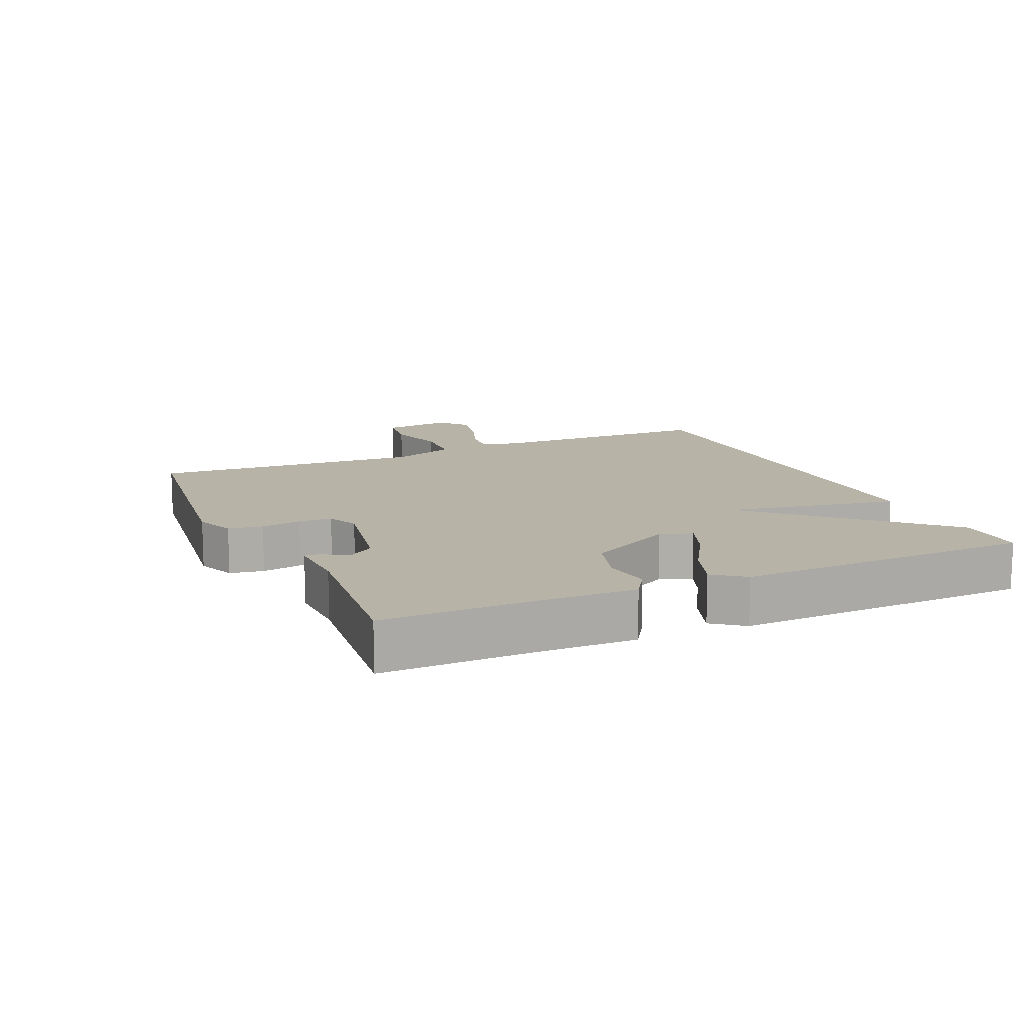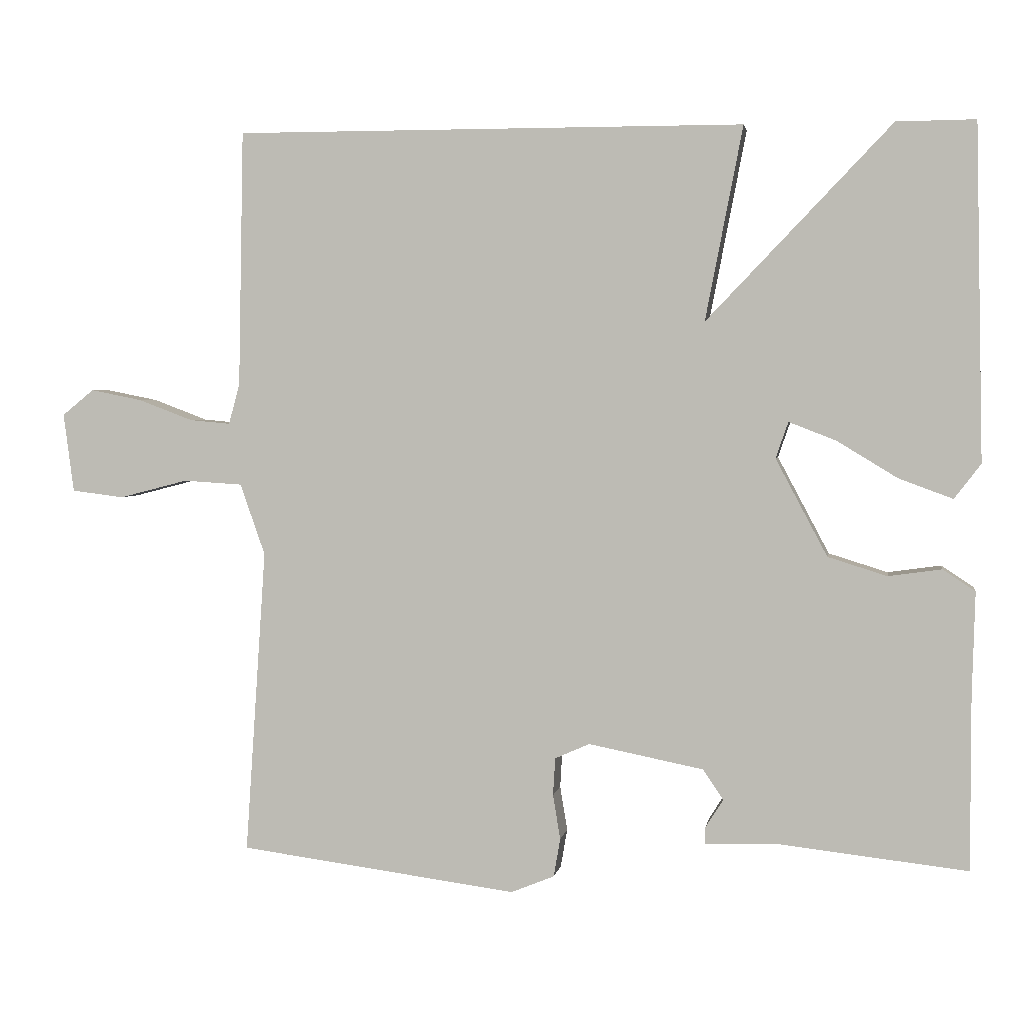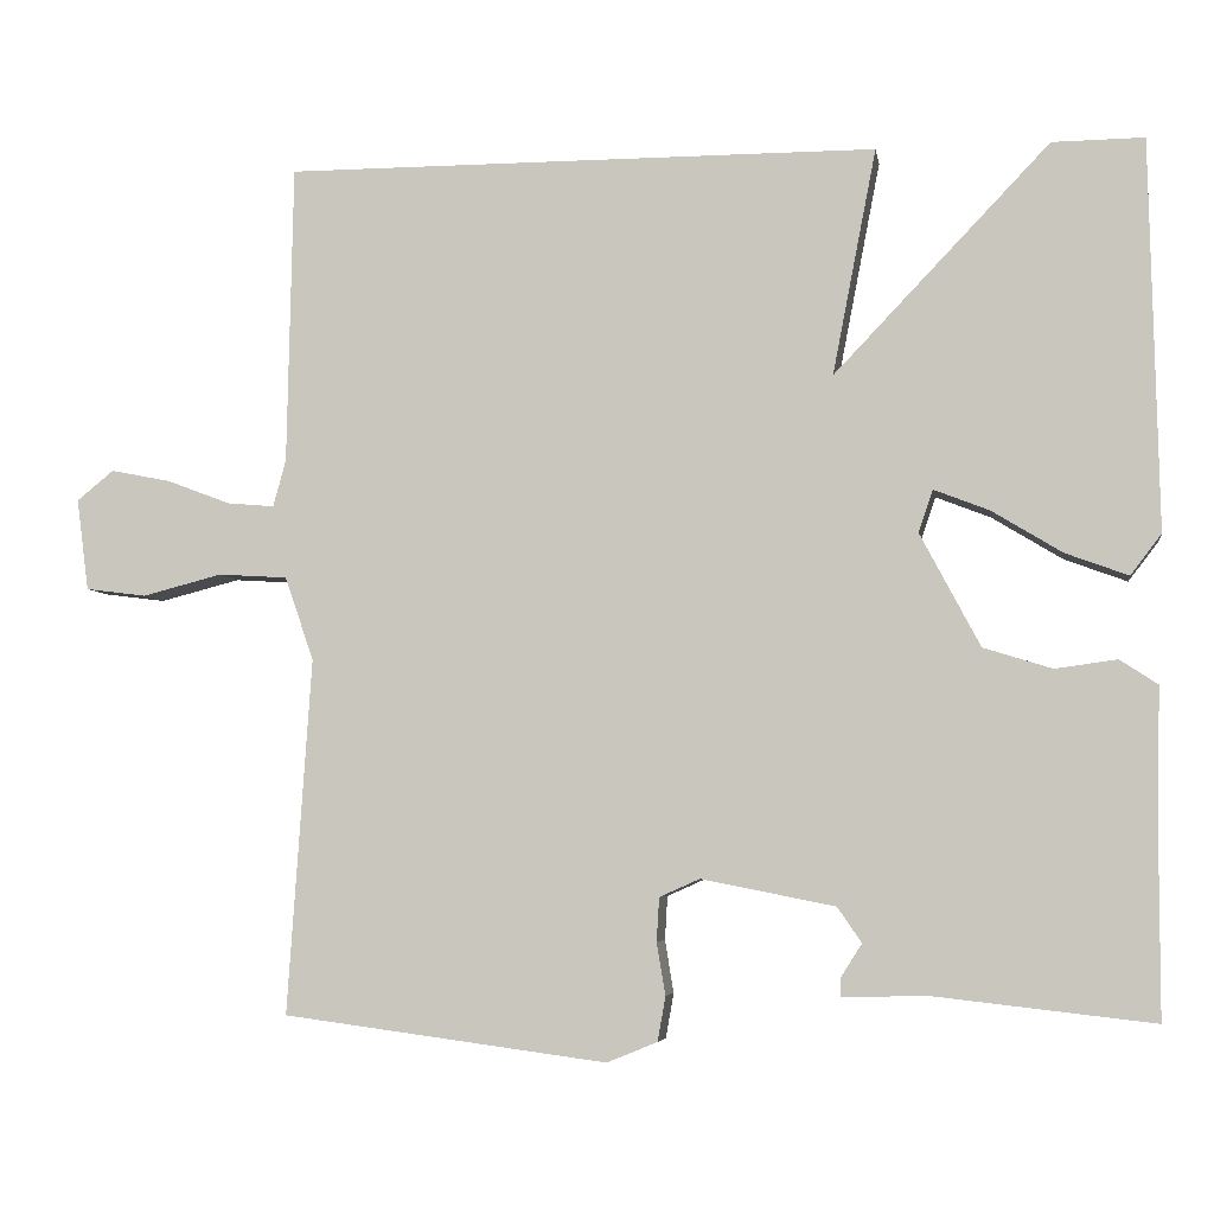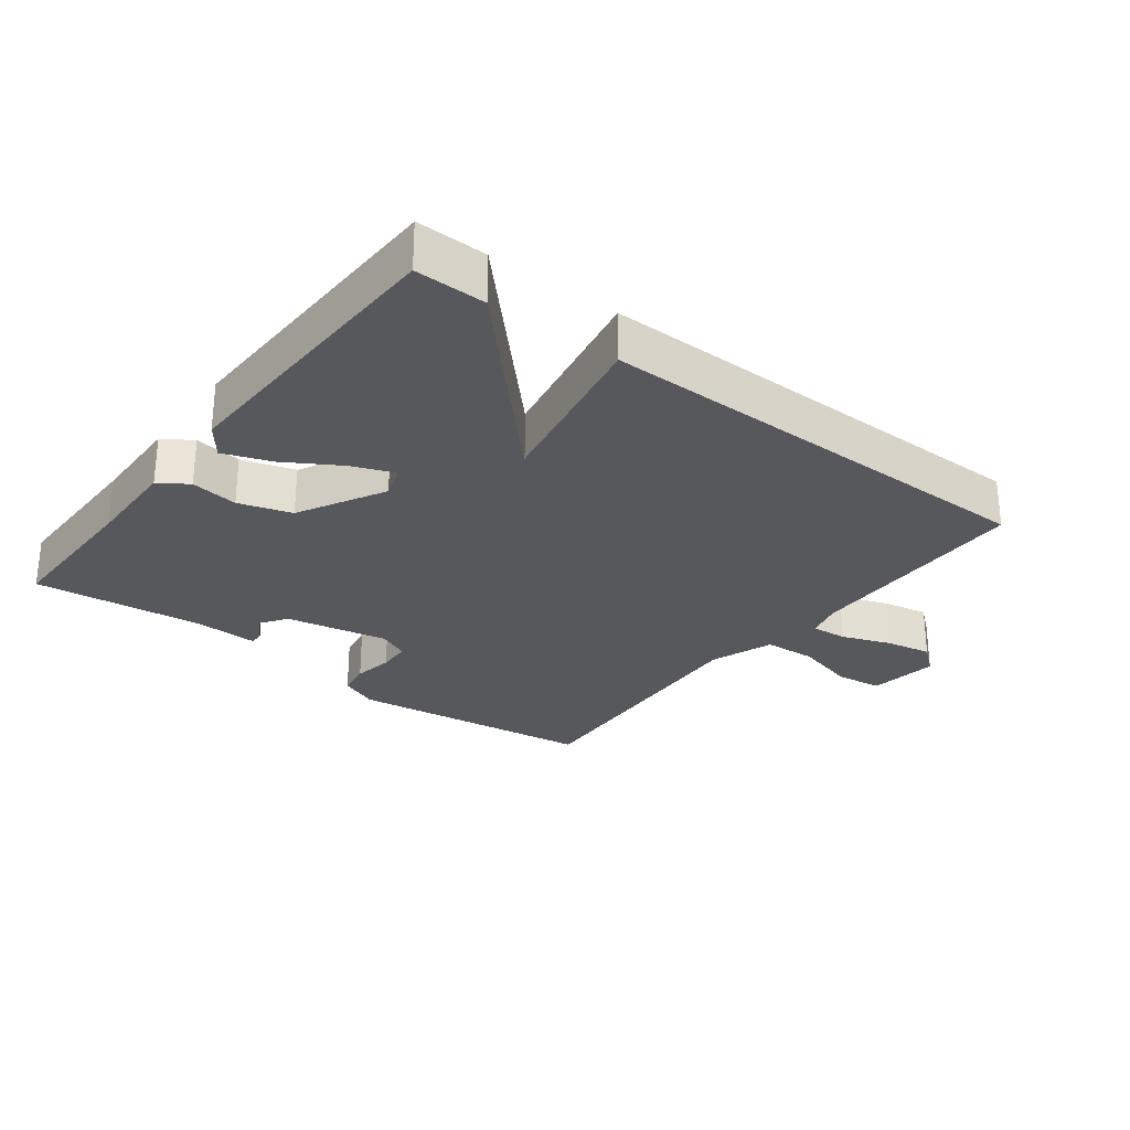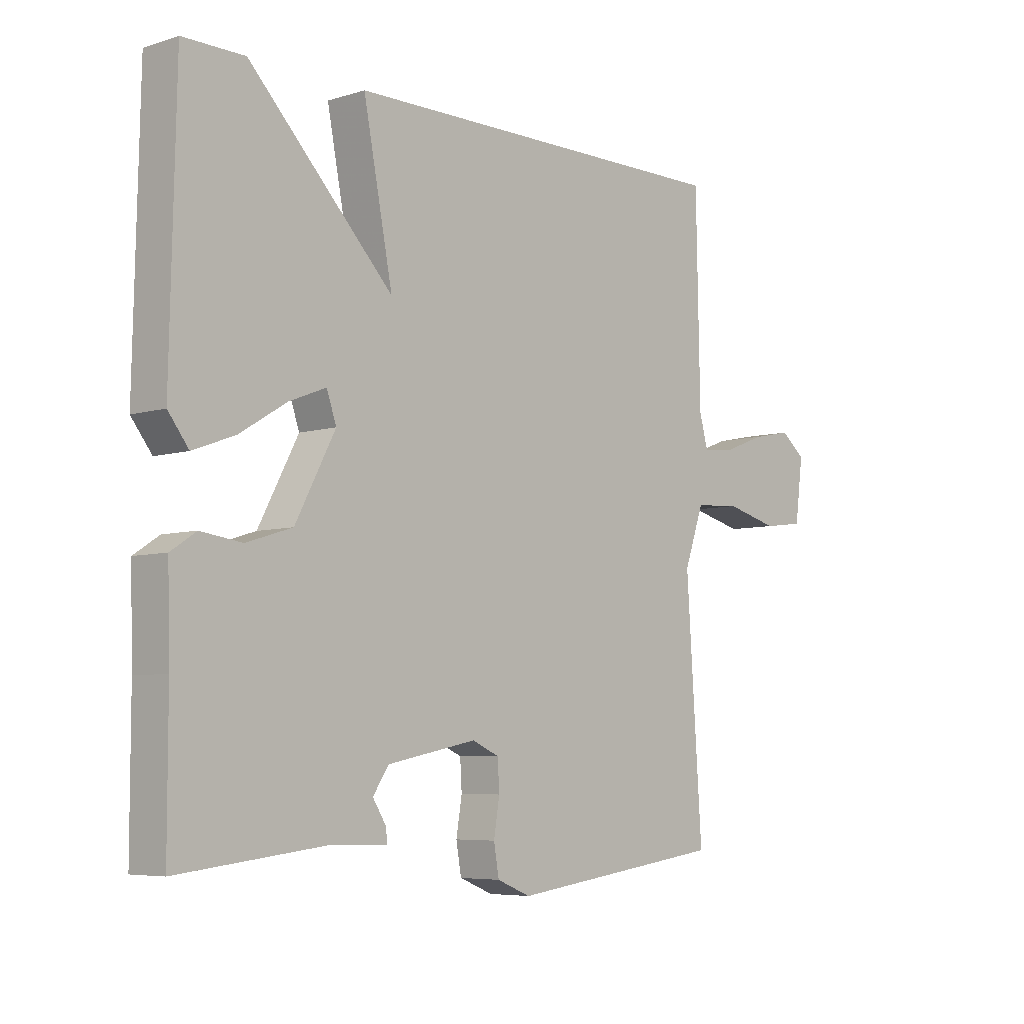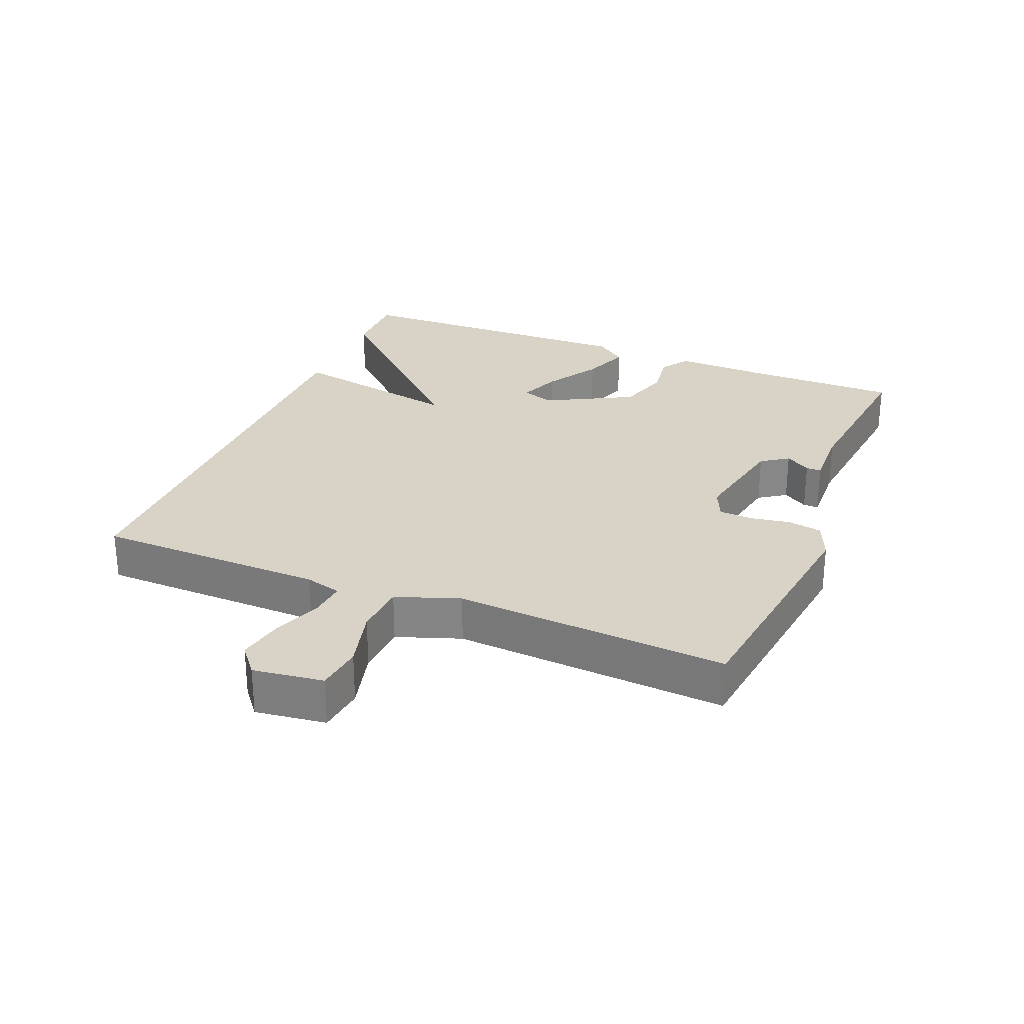
<metadata>
{"format":"obj","ext":"obj","renderer":"f3d","projection":"perspective","resolution":1024,"background":"white","views":[{"elev":12.9,"azim":-114.3,"up":"+Y"},{"elev":2.9,"azim":-170.7,"up":"+Z"},{"elev":-5.0,"azim":-170.9,"up":"+Z"},{"elev":-27.8,"azim":-37.6,"up":"+Y"},{"elev":-6.0,"azim":-47.2,"up":"+Z"},{"elev":27.8,"azim":112.1,"up":"+Y"}]}
</metadata>
<code>
v -0.5 0.07 0.5
v -0.393 0.07 0.499
v -0.142 0.07 0.236
v -0.193 0.07 0.499
v 0.5 0.07 0.5
v 0.507 0.07 0.152
v 0.522 0.07 0.097
v 0.577 0.07 0.102
v 0.651 0.07 0.13
v 0.721 0.07 0.144
v 0.764 0.07 0.109
v 0.75 0.07 0.002
v 0.679 0.07 -0.007
v 0.586 0.07 0.017
v 0.506 0.07 0.012
v 0.472 0.07 -0.085
v 0.5 0.07 -0.5
v 0.122 0.07 -0.55
v 0.063 0.07 -0.526
v 0.054 0.07 -0.474
v 0.064 0.07 -0.413
v 0.061 0.07 -0.362
v 0.014 0.07 -0.341
v -0.142 0.07 -0.372
v -0.17 0.07 -0.413
v -0.146 0.07 -0.451
v -0.145 0.07 -0.474
v -0.242 0.07 -0.471
v -0.5 0.07 -0.5
v -0.5 0.07 -0.266
v -0.504 0.07 -0.124
v -0.46 0.07 -0.095
v -0.388 0.07 -0.105
v -0.308 0.07 -0.08
v -0.238 0.07 0.052
v -0.255 0.07 0.101
v -0.319 0.07 0.076
v -0.401 0.07 0.026
v -0.474 0.07 -0.001
v -0.51 0.07 0.046
v -0.5 0 0.5
v -0.393 0 0.499
v -0.142 0 0.236
v -0.193 0 0.499
v 0.5 0 0.5
v 0.507 0 0.152
v 0.522 0 0.097
v 0.577 0 0.102
v 0.651 0 0.13
v 0.721 0 0.144
v 0.764 0 0.109
v 0.75 0 0.002
v 0.679 0 -0.007
v 0.586 0 0.017
v 0.506 0 0.012
v 0.472 0 -0.085
v 0.5 0 -0.5
v 0.122 0 -0.55
v 0.063 0 -0.526
v 0.054 0 -0.474
v 0.064 0 -0.413
v 0.061 0 -0.362
v 0.014 0 -0.341
v -0.142 0 -0.372
v -0.17 0 -0.413
v -0.146 0 -0.451
v -0.145 0 -0.474
v -0.242 0 -0.471
v -0.5 0 -0.5
v -0.5 0 -0.266
v -0.504 0 -0.124
v -0.46 0 -0.095
v -0.388 0 -0.105
v -0.308 0 -0.08
v -0.238 0 0.052
v -0.255 0 0.101
v -0.319 0 0.076
v -0.401 0 0.026
v -0.474 0 -0.001
v -0.51 0 0.046
f 1 2 3
f 40 1 3
f 39 40 3
f 38 39 3
f 37 38 3
f 36 37 3
f 35 36 3
f 30 31 32 33
f 30 33 34
f 29 30 34
f 28 29 34
f 25 26 27 28
f 28 34 35
f 25 28 35
f 24 25 35
f 19 20 21
f 18 19 21
f 17 18 21
f 16 17 21
f 15 16 21 22
f 12 13 14
f 11 12 14
f 10 11 14
f 9 10 14
f 8 9 14
f 7 8 14 15
f 15 22 23
f 7 15 23
f 6 7 23
f 5 6 23
f 4 5 23
f 3 4 23
f 3 23 24 35
f 43 42 41
f 43 41 80
f 43 80 79
f 43 79 78
f 43 78 77
f 43 77 76
f 43 76 75
f 73 72 71 70
f 74 73 70
f 74 70 69
f 74 69 68
f 68 67 66 65
f 75 74 68
f 75 68 65
f 75 65 64
f 61 60 59
f 61 59 58
f 61 58 57
f 61 57 56
f 62 61 56 55
f 54 53 52
f 54 52 51
f 54 51 50
f 54 50 49
f 54 49 48
f 55 54 48 47
f 63 62 55
f 63 55 47
f 63 47 46
f 63 46 45
f 63 45 44
f 63 44 43
f 75 64 63 43
f 1 41 42 2
f 2 42 43 3
f 3 43 44 4
f 4 44 45 5
f 5 45 46 6
f 6 46 47 7
f 7 47 48 8
f 8 48 49 9
f 9 49 50 10
f 10 50 51 11
f 11 51 52 12
f 12 52 53 13
f 13 53 54 14
f 14 54 55 15
f 15 55 56 16
f 16 56 57 17
f 17 57 58 18
f 18 58 59 19
f 19 59 60 20
f 20 60 61 21
f 21 61 62 22
f 22 62 63 23
f 23 63 64 24
f 24 64 65 25
f 25 65 66 26
f 26 66 67 27
f 27 67 68 28
f 28 68 69 29
f 29 69 70 30
f 30 70 71 31
f 31 71 72 32
f 32 72 73 33
f 33 73 74 34
f 34 74 75 35
f 35 75 76 36
f 36 76 77 37
f 37 77 78 38
f 38 78 79 39
f 39 79 80 40
f 40 80 41 1

</code>
